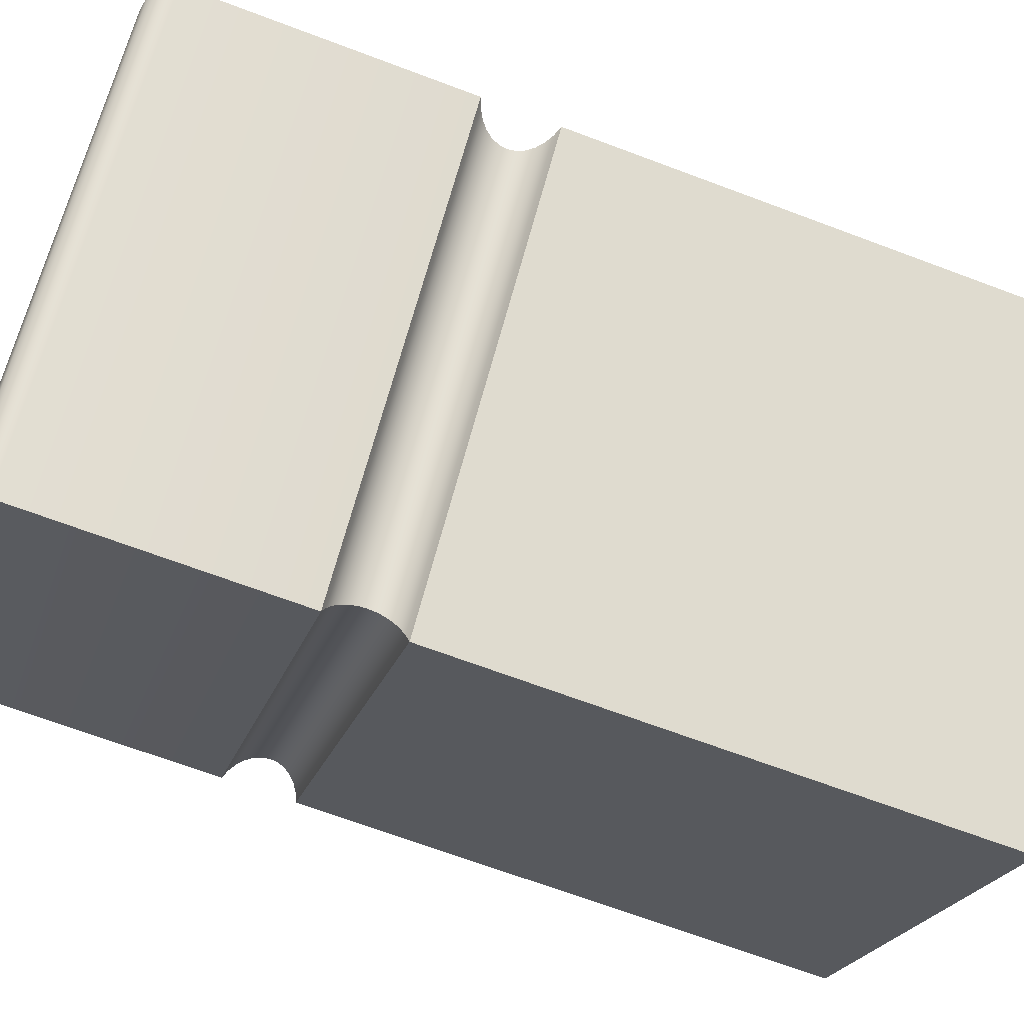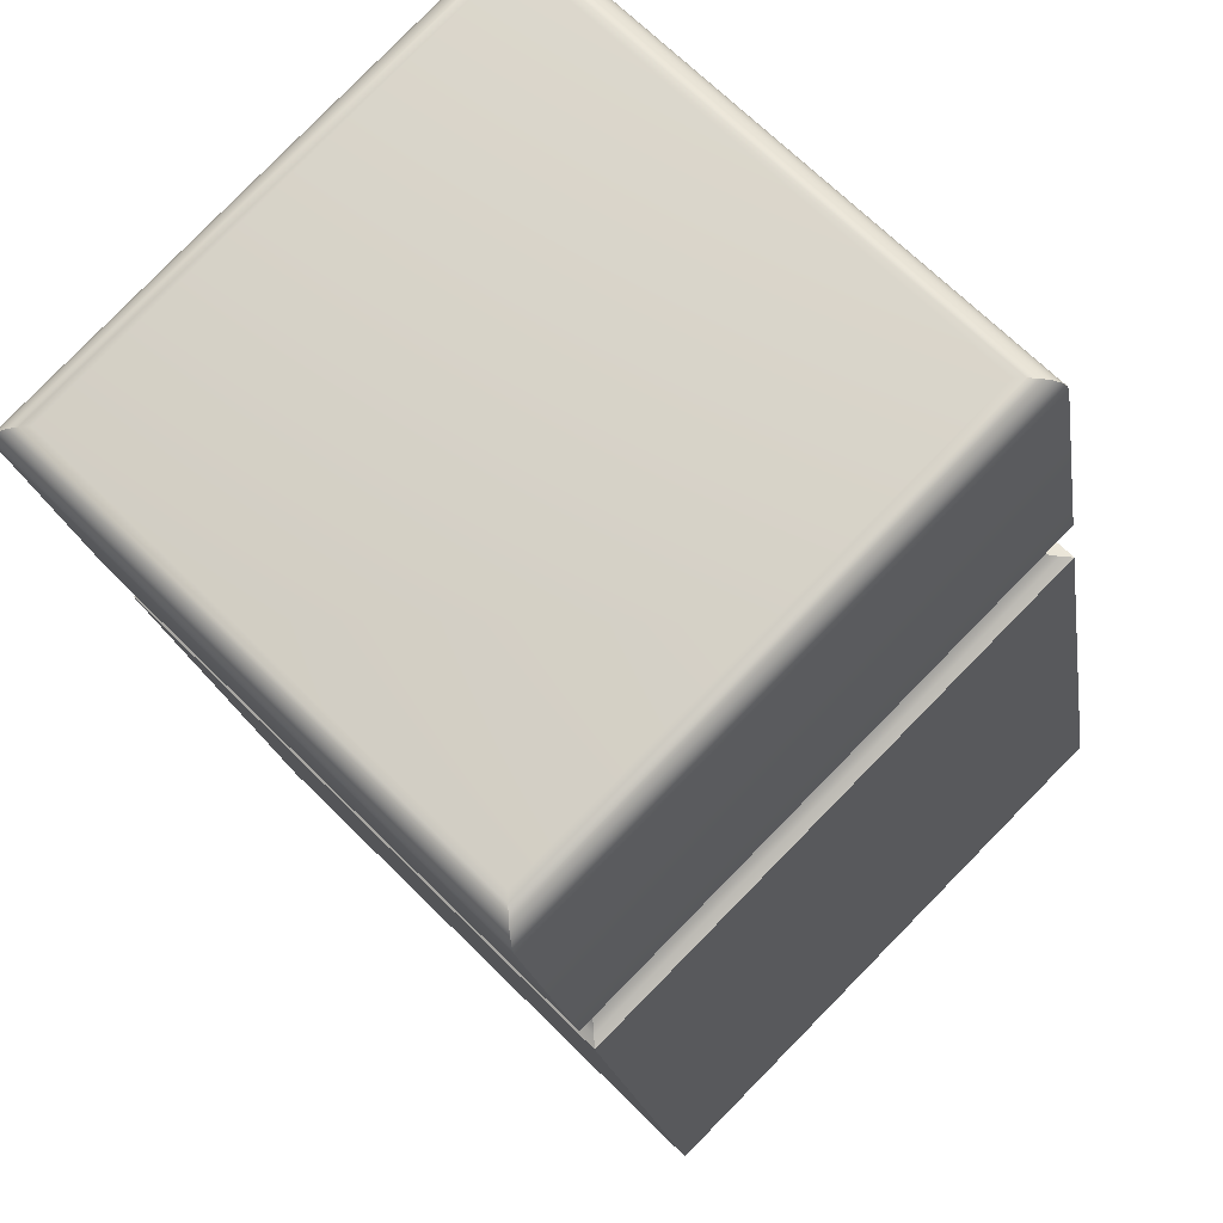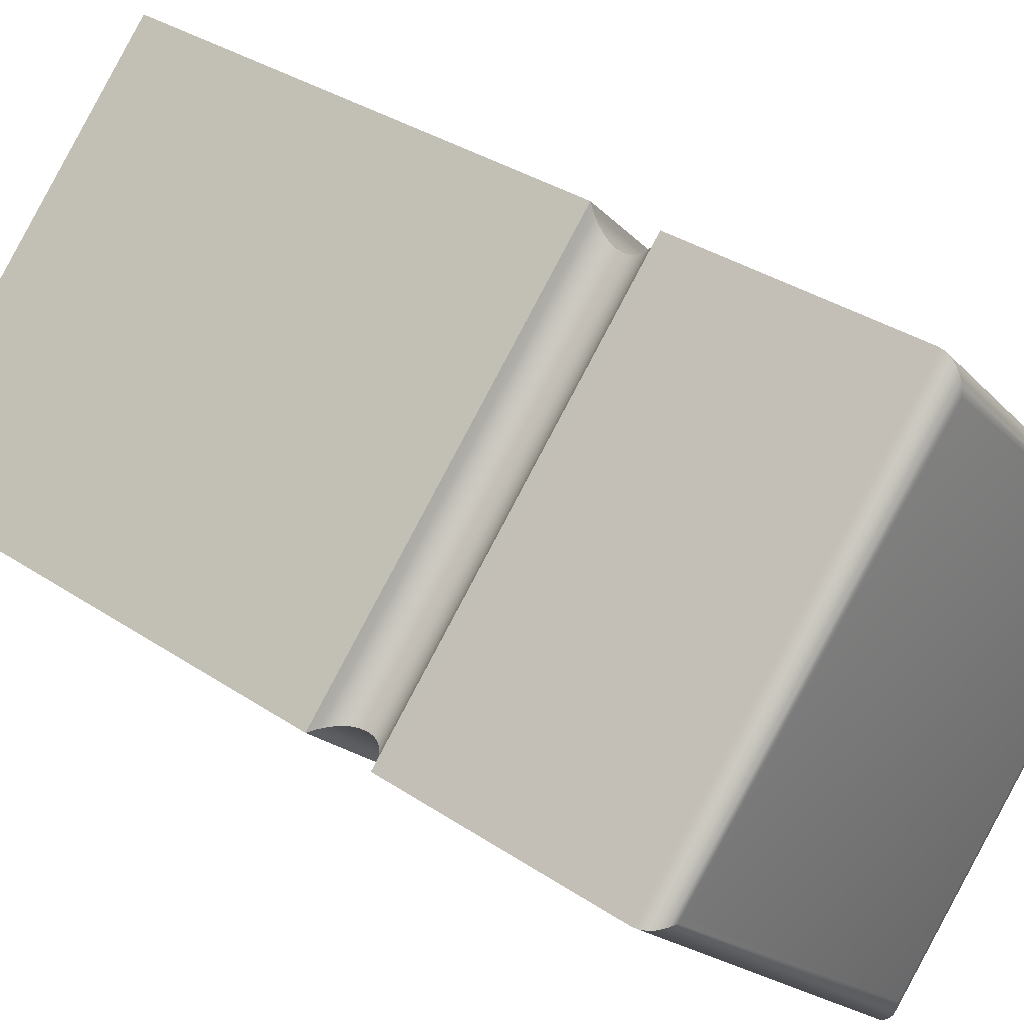
<metadata>
{"format":"obj","ext":"obj","renderer":"f3d","projection":"perspective","resolution":1024,"background":"white","views":[{"elev":-68.0,"azim":-110.7,"up":"+Z"},{"elev":-17.0,"azim":-172.1,"up":"+Z"},{"elev":34.5,"azim":131.8,"up":"+Z"}]}
</metadata>
<code>
o p2_ID32
v -2.039 1.213 -0.976
v -2.542 1.225 -1.484
v -2.034 1.225 -0.976
v -2.542 1.213 -1.479
v -2.542 1.213 -1.479
v -2.039 1.213 -0.976
v -2.542 1.225 -1.484
v -2.034 1.225 -0.976
v -2.034 1.225 -0.976
v -2.039 1.213 -0.976
v -2.542 1.213 -1.479
v -2.542 1.225 -1.484
v -2.034 1.225 -0.976
v -2.542 1.213 -0.4732
v -2.039 1.213 -0.976
v -2.542 1.225 -0.4681
v -2.542 1.225 -0.4681
v -2.034 1.225 -0.976
v -2.542 1.213 -0.4732
v -2.039 1.213 -0.976
v -2.542 1.213 -0.4732
v -2.542 1.225 -0.4681
v -2.041 1.201 -0.976
v -2.542 1.201 -1.477
v -2.542 1.201 -1.477
v -2.041 1.201 -0.976
v -2.041 1.201 -0.976
v -2.542 1.201 -1.477
v -3.045 1.213 -0.976
v -2.542 1.225 -1.484
v -2.542 1.213 -1.479
v -3.05 1.225 -0.976
v -3.05 1.225 -0.976
v -3.045 1.213 -0.976
v -2.542 1.225 -1.484
v -2.542 1.213 -1.479
v -3.045 1.213 -0.976
v -3.05 1.225 -0.976
v -2.542 1.236 -1.492
v -2.026 1.236 -0.976
v -2.542 1.236 -1.492
v -2.026 1.236 -0.976
v -2.026 1.236 -0.976
v -2.542 1.236 -1.492
v -3.05 1.225 -0.976
v -2.542 1.213 -0.4732
v -2.542 1.225 -0.4681
v -3.045 1.213 -0.976
v -3.045 1.213 -0.976
v -3.05 1.225 -0.976
v -2.542 1.213 -0.4732
v -2.542 1.225 -0.4681
v -2.542 1.201 -0.4749
v -2.041 1.201 -0.976
v -2.542 1.201 -0.4749
v -2.041 1.201 -0.976
v -2.542 1.201 -0.4749
v -2.026 1.236 -0.976
v -2.542 1.236 -0.4598
v -2.542 1.236 -0.4598
v -2.026 1.236 -0.976
v -2.542 1.236 -0.4598
v -2.542 1.188 -1.479
v -2.039 1.188 -0.976
v -2.542 1.188 -1.479
v -2.039 1.188 -0.976
v -2.039 1.188 -0.976
v -2.542 1.188 -1.479
v -3.043 1.201 -0.976
v -2.542 1.201 -1.477
v -3.043 1.201 -0.976
v -2.542 1.201 -1.477
v -3.043 1.201 -0.976
v -2.542 1.236 -1.492
v -3.058 1.236 -0.976
v -3.058 1.236 -0.976
v -2.542 1.236 -1.492
v -3.058 1.236 -0.976
v -2.542 1.246 -1.504
v -2.014 1.246 -0.976
v -2.542 1.246 -1.504
v -2.014 1.246 -0.976
v -2.014 1.246 -0.976
v -2.542 1.246 -1.504
v -2.542 1.201 -0.4749
v -3.043 1.201 -0.976
v -3.043 1.201 -0.976
v -2.542 1.201 -0.4749
v -3.058 1.236 -0.976
v -2.542 1.236 -0.4598
v -3.058 1.236 -0.976
v -2.542 1.236 -0.4598
v -2.542 1.188 -0.4732
v -2.039 1.188 -0.976
v -2.542 1.188 -0.4732
v -2.039 1.188 -0.976
v -2.542 1.188 -0.4732
v -2.014 1.246 -0.976
v -2.542 1.246 -0.4485
v -2.542 1.246 -0.4485
v -2.014 1.246 -0.976
v -2.542 1.246 -0.4485
v -2.542 1.176 -1.484
v -2.034 1.176 -0.976
v -2.542 1.176 -1.484
v -2.034 1.176 -0.976
v -2.034 1.176 -0.976
v -2.542 1.176 -1.484
v -3.045 1.188 -0.976
v -2.542 1.188 -1.479
v -3.045 1.188 -0.976
v -2.542 1.188 -1.479
v -3.045 1.188 -0.976
v -2.542 1.246 -1.504
v -3.069 1.246 -0.976
v -3.069 1.246 -0.976
v -2.542 1.246 -1.504
v -3.069 1.246 -0.976
v -2.542 1.254 -1.517
v -2.001 1.254 -0.976
v -2.001 1.254 -0.976
v -2.542 1.254 -1.517
v -2.001 1.254 -0.976
v -2.542 1.254 -1.517
v -3.045 1.188 -0.976
v -2.542 1.188 -0.4732
v -3.045 1.188 -0.976
v -2.542 1.188 -0.4732
v -3.069 1.246 -0.976
v -2.542 1.246 -0.4485
v -3.069 1.246 -0.976
v -2.542 1.246 -0.4485
v -2.542 1.176 -0.4681
v -2.034 1.176 -0.976
v -2.542 1.176 -0.4681
v -2.034 1.176 -0.976
v -2.542 1.176 -0.4681
v -2.001 1.254 -0.976
v -2.542 1.254 -0.4349
v -2.001 1.254 -0.976
v -2.542 1.254 -0.4349
v -2.542 1.254 -0.4349
v -2.542 1.165 -1.492
v -2.026 1.165 -0.976
v -2.542 1.165 -1.492
v -2.026 1.165 -0.976
v -2.026 1.165 -0.976
v -2.542 1.165 -1.492
v -3.05 1.176 -0.976
v -2.542 1.176 -1.484
v -3.05 1.176 -0.976
v -2.542 1.176 -1.484
v -3.05 1.176 -0.976
v -2.542 1.254 -1.517
v -3.083 1.254 -0.976
v -2.542 1.254 -1.517
v -3.083 1.254 -0.976
v -3.083 1.254 -0.976
v -2.542 1.26 -1.533
v -1.985 1.26 -0.976
v -1.985 1.26 -0.976
v -2.542 1.26 -1.533
v -1.985 1.26 -0.976
v -2.542 1.26 -1.533
v -3.05 1.176 -0.976
v -2.542 1.176 -0.4681
v -3.05 1.176 -0.976
v -2.542 1.176 -0.4681
v -2.542 1.254 -0.4349
v -3.083 1.254 -0.976
v -2.542 1.254 -0.4349
v -3.083 1.254 -0.976
v -2.542 1.165 -0.4598
v -2.026 1.165 -0.976
v -2.542 1.165 -0.4598
v -2.026 1.165 -0.976
v -2.542 1.165 -0.4598
v -1.985 1.26 -0.976
v -2.542 1.26 -0.4193
v -1.985 1.26 -0.976
v -2.542 1.26 -0.4193
v -2.542 1.26 -0.4193
v -2.542 1.156 -1.504
v -2.014 1.156 -0.976
v -2.542 1.156 -1.504
v -2.014 1.156 -0.976
v -2.014 1.156 -0.976
v -2.542 1.156 -1.504
v -3.058 1.165 -0.976
v -2.542 1.165 -1.492
v -3.058 1.165 -0.976
v -2.542 1.165 -1.492
v -3.058 1.165 -0.976
v -2.542 1.26 -1.533
v -3.099 1.26 -0.976
v -2.542 1.26 -1.533
v -3.099 1.26 -0.976
v -3.099 1.26 -0.976
v -2.542 1.26 -1.533
v -1.985 1.693 -0.976
v -1.985 1.26 -0.976
v -2.542 1.693 -1.533
v -2.542 1.693 -1.533
v -2.542 1.26 -1.533
v -1.985 1.693 -0.976
v -1.985 1.26 -0.976
v -2.542 1.693 -1.533
v -1.985 1.693 -0.976
v -3.058 1.165 -0.976
v -2.542 1.165 -0.4598
v -3.058 1.165 -0.976
v -2.542 1.165 -0.4598
v -2.542 1.26 -0.4193
v -3.099 1.26 -0.976
v -2.542 1.26 -0.4193
v -3.099 1.26 -0.976
v -2.542 1.156 -0.4485
v -2.014 1.156 -0.976
v -2.542 1.156 -0.4485
v -2.014 1.156 -0.976
v -2.542 1.156 -0.4485
v -1.985 1.693 -0.976
v -2.542 1.26 -0.4193
v -1.985 1.26 -0.976
v -2.542 1.693 -0.4193
v -2.542 1.693 -0.4193
v -1.985 1.693 -0.976
v -2.542 1.26 -0.4193
v -1.985 1.26 -0.976
v -2.542 1.693 -0.4193
v -2.001 1.148 -0.976
v -2.542 1.148 -1.517
v -2.542 1.148 -1.517
v -2.001 1.148 -0.976
v -2.001 1.148 -0.976
v -2.542 1.148 -1.517
v -3.069 1.156 -0.976
v -2.542 1.156 -1.504
v -3.069 1.156 -0.976
v -2.542 1.156 -1.504
v -3.069 1.156 -0.976
v -3.099 1.26 -0.976
v -2.542 1.693 -1.533
v -2.542 1.26 -1.533
v -3.099 1.693 -0.976
v -3.099 1.693 -0.976
v -3.099 1.26 -0.976
v -2.542 1.693 -1.533
v -2.542 1.26 -1.533
v -3.099 1.693 -0.976
v -1.987 1.703 -0.976
v -2.542 1.703 -1.531
v -2.542 1.703 -1.531
v -1.987 1.703 -0.976
v -2.542 1.703 -1.531
v -1.987 1.703 -0.976
v -3.069 1.156 -0.976
v -2.542 1.156 -0.4485
v -3.069 1.156 -0.976
v -2.542 1.156 -0.4485
v -2.57 1.693 -0.4472
v -2.542 1.26 -0.4193
v -2.542 1.693 -0.4193
v -3.099 1.26 -0.976
v -3.099 1.693 -0.976
v -3.099 1.693 -0.976
v -2.57 1.693 -0.4472
v -3.099 1.26 -0.976
v -2.542 1.26 -0.4193
v -2.542 1.693 -0.4193
v -2.57 1.693 -0.4472
v -2.001 1.148 -0.976
v -2.542 1.148 -0.4349
v -2.001 1.148 -0.976
v -2.542 1.148 -0.4349
v -2.542 1.148 -0.4349
v -1.987 1.703 -0.976
v -2.542 1.703 -0.4213
v -2.542 1.703 -0.4213
v -1.987 1.703 -0.976
v -2.542 1.703 -0.4213
v -1.985 1.142 -0.976
v -2.542 1.142 -1.533
v -2.542 1.142 -1.533
v -1.985 1.142 -0.976
v -1.985 1.142 -0.976
v -2.542 1.142 -1.533
v -2.542 1.148 -1.517
v -3.083 1.148 -0.976
v -2.542 1.148 -1.517
v -3.083 1.148 -0.976
v -3.083 1.148 -0.976
v -3.097 1.703 -0.976
v -2.542 1.703 -1.531
v -2.542 1.703 -1.531
v -3.097 1.703 -0.976
v -3.097 1.703 -0.976
v -1.993 1.713 -0.976
v -2.542 1.713 -1.525
v -2.542 1.713 -1.525
v -1.993 1.713 -0.976
v -2.542 1.713 -1.525
v -1.993 1.713 -0.976
v -3.083 1.148 -0.976
v -2.542 1.148 -0.4349
v -3.083 1.148 -0.976
v -2.542 1.148 -0.4349
v -2.542 1.703 -0.4213
v -3.097 1.703 -0.976
v -3.097 1.703 -0.976
v -2.542 1.703 -0.4213
v -1.985 1.142 -0.976
v -2.542 1.142 -0.4193
v -1.985 1.142 -0.976
v -2.542 1.142 -0.4193
v -2.542 1.142 -0.4193
v -1.993 1.713 -0.976
v -2.542 1.713 -0.4268
v -2.542 1.713 -0.4268
v -1.993 1.713 -0.976
v -2.542 1.713 -0.4268
v -2.542 0.2756 -1.533
v -1.985 1.142 -0.976
v -1.985 0.2756 -0.976
v -2.542 1.142 -1.533
v -2.542 1.142 -1.533
v -2.542 0.2756 -1.533
v -1.985 1.142 -0.976
v -1.985 0.2756 -0.976
v -2.542 0.2756 -1.533
v -1.985 0.2756 -0.976
v -1.985 1.142 -0.976
v -3.099 1.142 -0.976
v -2.542 1.142 -0.4193
v -2.542 1.142 -1.533
v -2.542 1.142 -1.533
v -1.985 1.142 -0.976
v -3.099 1.142 -0.976
v -2.542 1.142 -0.4193
v -3.099 1.142 -0.976
v -2.542 1.142 -1.533
v -3.099 1.142 -0.976
v -2.542 1.142 -1.533
v -3.099 1.142 -0.976
v -3.091 1.713 -0.976
v -2.542 1.713 -1.525
v -2.542 1.713 -1.525
v -3.091 1.713 -0.976
v -3.091 1.713 -0.976
v -2.002 1.721 -0.976
v -2.542 1.721 -1.516
v -2.542 1.721 -1.516
v -2.002 1.721 -0.976
v -2.542 1.721 -1.516
v -2.002 1.721 -0.976
v -3.099 1.142 -0.976
v -2.542 1.142 -0.4193
v -3.099 1.142 -0.976
v -2.542 1.142 -0.4193
v -2.542 1.713 -0.4268
v -3.091 1.713 -0.976
v -3.091 1.713 -0.976
v -2.542 1.713 -0.4268
v -1.985 1.142 -0.976
v -2.542 0.2756 -0.4193
v -1.985 0.2756 -0.976
v -2.542 1.142 -0.4193
v -2.542 1.142 -0.4193
v -1.985 1.142 -0.976
v -2.542 0.2756 -0.4193
v -1.985 0.2756 -0.976
v -2.542 0.2756 -0.4193
v -2.002 1.721 -0.976
v -2.542 1.721 -0.4357
v -2.542 1.721 -0.4357
v -2.002 1.721 -0.976
v -2.542 1.721 -0.4357
v -3.099 1.142 -0.976
v -2.542 0.2756 -1.533
v -3.099 0.2756 -0.976
v -2.542 1.142 -1.533
v -2.542 1.142 -1.533
v -3.099 1.142 -0.976
v -2.542 0.2756 -1.533
v -3.099 0.2756 -0.976
v -3.099 0.2756 -0.976
v -2.542 0.2756 -1.533
v -2.542 0.2756 -0.4193
v -3.099 0.2756 -0.976
v -1.985 0.2756 -0.976
v -1.985 0.2756 -0.976
v -2.542 0.2756 -1.533
v -2.542 0.2756 -0.4193
v -3.099 0.2756 -0.976
v -3.099 1.142 -0.976
v -2.542 0.2756 -0.4193
v -2.542 1.142 -0.4193
v -3.099 0.2756 -0.976
v -3.099 0.2756 -0.976
v -3.099 1.142 -0.976
v -2.542 0.2756 -0.4193
v -2.542 1.142 -0.4193
v -3.082 1.721 -0.976
v -2.542 1.721 -1.516
v -2.542 1.721 -1.516
v -3.082 1.721 -0.976
v -3.082 1.721 -0.976
v -2.542 1.727 -1.505
v -2.013 1.727 -0.976
v -2.542 1.727 -1.505
v -2.013 1.727 -0.976
v -2.542 1.727 -1.505
v -2.013 1.727 -0.976
v -2.542 1.721 -0.4357
v -3.082 1.721 -0.976
v -3.082 1.721 -0.976
v -2.542 1.721 -0.4357
v -2.542 1.727 -0.4472
v -2.013 1.727 -0.976
v -2.013 1.727 -0.976
v -2.542 1.727 -0.4472
v -2.542 1.727 -0.4472
v -3.071 1.727 -0.976
v -2.542 1.727 -1.505
v -2.542 1.727 -1.505
v -3.071 1.727 -0.976
v -3.071 1.727 -0.976
v -2.542 1.731 -1.491
v -2.027 1.731 -0.976
v -2.542 1.731 -1.491
v -2.027 1.731 -0.976
v -2.542 1.731 -1.491
v -2.027 1.731 -0.976
v -2.542 1.727 -0.4472
v -3.071 1.727 -0.976
v -3.071 1.727 -0.976
v -2.542 1.727 -0.4472
v -2.542 1.731 -0.4607
v -2.542 1.731 -0.4607
v -2.542 1.731 -0.4607
v -3.057 1.731 -0.976
v -3.057 1.731 -0.976
v -3.057 1.731 -0.976
v -2.542 1.732 -1.477
v -2.041 1.732 -0.976
v -2.542 1.732 -1.477
v -2.041 1.732 -0.976
v -2.542 1.732 -1.477
v -2.041 1.732 -0.976
v -2.542 1.732 -0.4751
v -2.542 1.732 -0.4751
v -2.542 1.732 -0.4751
v -3.043 1.732 -0.976
v -3.043 1.732 -0.976
v -3.043 1.732 -0.976
f 322 323 324
f 323 322 325
f 326 327 328
f 329 328 327
f 332 333 334
f 333 332 335
f 336 337 338
f 339 338 337
f 364 365 366
f 365 364 367
f 368 369 370
f 371 370 369
f 378 379 380
f 379 378 381
f 382 383 384
f 385 384 383
f 387 388 389
f 388 387 390
f 391 392 393
f 394 393 392
f 395 396 397
f 396 395 398
f 399 400 401
f 402 401 400
f 1 2 3
f 2 1 4
f 5 6 7
f 8 7 6
f 13 14 15
f 14 13 16
f 17 18 19
f 20 19 18
f 23 4 1
f 4 23 24
f 25 26 5
f 6 5 26
f 29 30 31
f 30 29 32
f 33 34 35
f 36 35 34
f 3 39 40
f 39 3 2
f 7 8 41
f 42 41 8
f 45 46 47
f 46 45 48
f 49 50 51
f 52 51 50
f 15 53 54
f 53 15 14
f 19 20 55
f 56 55 20
f 58 16 13
f 16 58 59
f 60 61 17
f 18 17 61
f 63 23 64
f 23 63 24
f 25 65 26
f 66 26 65
f 69 31 70
f 31 69 29
f 34 71 36
f 72 36 71
f 32 74 30
f 74 32 75
f 76 33 77
f 35 77 33
f 40 79 80
f 79 40 39
f 41 42 81
f 82 81 42
f 48 85 46
f 85 48 86
f 87 49 88
f 51 88 49
f 89 47 90
f 47 89 45
f 50 91 52
f 92 52 91
f 54 93 94
f 93 54 53
f 55 56 95
f 96 95 56
f 98 59 58
f 59 98 99
f 100 101 60
f 61 60 101
f 103 64 104
f 64 103 63
f 65 105 66
f 106 66 105
f 109 70 110
f 70 109 69
f 71 111 72
f 112 72 111
f 75 114 74
f 114 75 115
f 116 76 117
f 77 117 76
f 119 80 79
f 80 119 120
f 121 122 82
f 81 82 122
f 85 125 126
f 125 85 86
f 87 88 127
f 128 127 88
f 129 90 130
f 90 129 89
f 91 131 92
f 132 92 131
f 94 133 134
f 133 94 93
f 95 96 135
f 136 135 96
f 99 138 139
f 138 99 98
f 101 100 140
f 141 140 100
f 143 104 144
f 104 143 103
f 105 145 106
f 146 106 145
f 149 110 150
f 110 149 109
f 111 151 112
f 152 112 151
f 154 115 155
f 115 154 114
f 117 156 116
f 157 116 156
f 159 120 119
f 120 159 160
f 161 162 121
f 122 121 162
f 126 165 166
f 165 126 125
f 127 128 167
f 168 167 128
f 129 169 170
f 169 129 130
f 132 131 171
f 172 171 131
f 134 173 174
f 173 134 133
f 135 136 175
f 176 175 136
f 139 178 179
f 178 139 138
f 140 141 180
f 181 180 141
f 183 144 184
f 144 183 143
f 145 185 146
f 186 146 185
f 189 150 190
f 150 189 149
f 151 191 152
f 192 152 191
f 194 155 195
f 155 194 154
f 156 196 157
f 197 157 196
f 199 200 201
f 200 199 202
f 203 204 205
f 206 205 204
f 166 209 210
f 209 166 165
f 167 168 211
f 212 211 168
f 170 213 214
f 213 170 169
f 171 172 215
f 216 215 172
f 174 217 218
f 217 174 173
f 175 176 219
f 220 219 176
f 222 223 224
f 223 222 225
f 226 227 228
f 229 228 227
f 231 183 184
f 183 231 232
f 233 234 185
f 186 185 234
f 237 190 238
f 190 237 189
f 191 239 192
f 240 192 239
f 242 243 244
f 243 242 245
f 246 247 248
f 249 248 247
f 202 251 200
f 251 202 252
f 253 203 254
f 205 254 203
f 210 257 258
f 257 210 209
f 211 212 259
f 260 259 212
f 261 262 263
f 262 261 264
f 264 261 265
f 266 267 268
f 268 267 269
f 270 269 267
f 272 217 273
f 217 272 218
f 220 274 219
f 275 219 274
f 277 225 222
f 225 277 278
f 279 280 226
f 227 226 280
f 282 232 231
f 232 282 283
f 284 285 233
f 234 233 285
f 237 288 289
f 288 237 238
f 240 239 290
f 291 290 239
f 293 243 245
f 243 293 294
f 295 296 248
f 246 248 296
f 252 298 251
f 298 252 299
f 300 253 301
f 254 301 253
f 258 304 305
f 304 258 257
f 259 260 306
f 307 306 260
f 308 261 263
f 261 308 309
f 261 309 265
f 266 310 267
f 310 311 267
f 270 267 311
f 312 273 313
f 273 312 272
f 274 314 275
f 315 275 314
f 317 278 277
f 278 317 318
f 319 320 279
f 280 279 320
f 289 341 342
f 341 289 288
f 290 291 343
f 344 343 291
f 345 294 293
f 294 345 346
f 347 348 295
f 296 295 348
f 299 350 298
f 350 299 351
f 352 300 353
f 301 353 300
f 305 356 357
f 356 305 304
f 306 307 358
f 359 358 307
f 360 309 308
f 309 360 361
f 362 363 310
f 311 310 363
f 373 318 317
f 318 373 374
f 375 376 319
f 320 319 376
f 403 346 345
f 346 403 404
f 405 406 347
f 348 347 406
f 350 408 409
f 408 350 351
f 352 353 410
f 411 410 353
f 414 361 360
f 361 414 415
f 416 417 362
f 363 362 417
f 373 418 374
f 418 373 419
f 420 376 421
f 375 421 376
f 423 404 403
f 404 423 424
f 425 426 405
f 406 405 426
f 409 428 429
f 428 409 408
f 410 411 430
f 431 430 411
f 434 415 414
f 415 434 435
f 436 437 416
f 417 416 437
f 419 438 418
f 438 419 429
f 431 420 439
f 421 439 420
f 441 424 423
f 424 441 428
f 430 442 425
f 426 425 442
f 429 444 445
f 444 429 428
f 430 431 446
f 447 446 431
f 438 435 434
f 435 438 441
f 442 439 436
f 437 436 439
f 429 450 438
f 450 429 445
f 447 431 451
f 439 451 431
f 453 428 441
f 428 453 444
f 446 454 430
f 442 430 454
f 445 453 450
f 453 445 444
f 446 447 454
f 451 454 447
f 450 441 438
f 441 450 453
f 454 451 442
f 439 442 451
l 9 10
l 10 11
l 12 11
l 9 12
l 21 22
l 21 10
l 22 9
l 10 27
l 27 28
l 11 28
l 11 37
l 38 37
l 12 38
l 43 9
l 44 12
l 43 44
l 37 21
l 38 22
l 57 21
l 57 27
l 22 62
l 62 43
l 27 67
l 67 68
l 28 68
l 28 73
l 37 73
l 78 38
l 44 78
l 83 43
l 84 44
l 83 84
l 73 57
l 78 62
l 97 57
l 97 67
l 62 102
l 102 83
l 67 107
l 107 108
l 68 108
l 68 113
l 73 113
l 118 78
l 84 118
l 123 83
l 124 84
l 123 124
l 113 97
l 118 102
l 137 97
l 137 107
l 102 142
l 142 123
l 107 147
l 147 148
l 108 148
l 108 153
l 113 153
l 158 118
l 124 158
l 163 123
l 164 124
l 163 164
l 153 137
l 158 142
l 177 137
l 177 147
l 142 182
l 182 163
l 147 187
l 187 188
l 148 188
l 148 193
l 153 193
l 198 158
l 164 198
l 164 207
l 208 207
l 163 208
l 193 177
l 198 182
l 221 177
l 221 187
l 230 208
l 182 230
l 187 235
l 235 236
l 188 236
l 188 241
l 193 241
l 198 250
l 207 250
l 255 207
l 255 256
l 256 208
l 241 221
l 271 230
l 250 271
l 276 221
l 276 235
l 256 281
l 230 281
l 235 286
l 287 286
l 236 287
l 236 292
l 241 292
l 297 250
l 297 255
l 302 255
l 302 303
l 303 256
l 292 276
l 281 297
l 316 276
l 286 316
l 303 321
l 281 321
l 330 287
l 331 286
l 331 330
l 340 287
l 316 340
l 292 340
l 349 297
l 349 302
l 354 302
l 354 355
l 355 303
l 321 349
l 372 316
l 372 331
l 355 377
l 321 377
l 386 340
l 330 386
l 386 372
l 407 349
l 407 354
l 412 354
l 412 413
l 413 355
l 377 407
l 413 422
l 377 422
l 427 407
l 427 412
l 432 412
l 432 433
l 433 413
l 422 427
l 433 440
l 422 440
l 443 427
l 443 432
l 448 432
l 448 449
l 449 433
l 440 443
l 449 452
l 440 452
l 455 443
l 455 448
l 452 455

</code>
